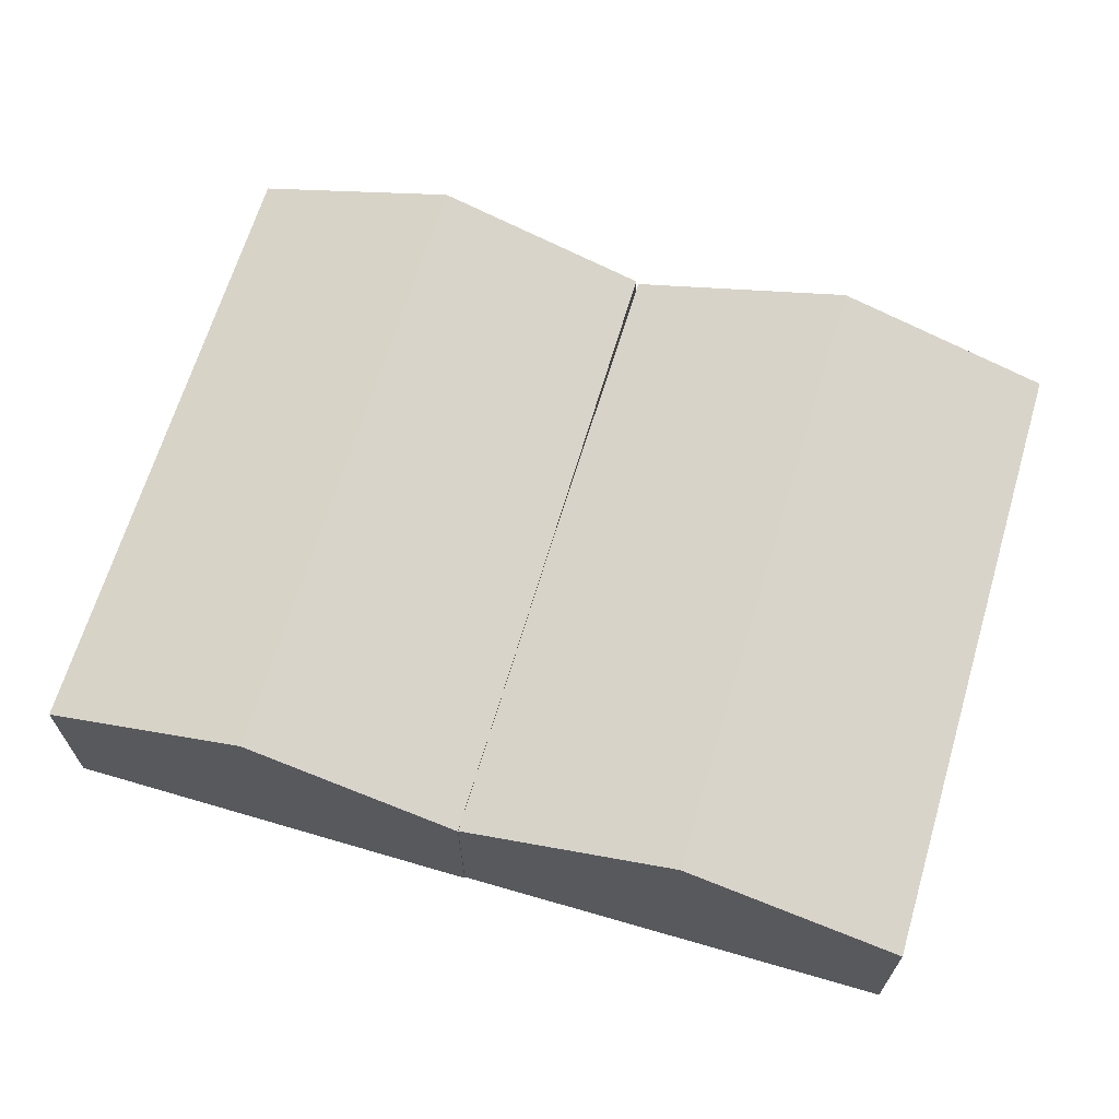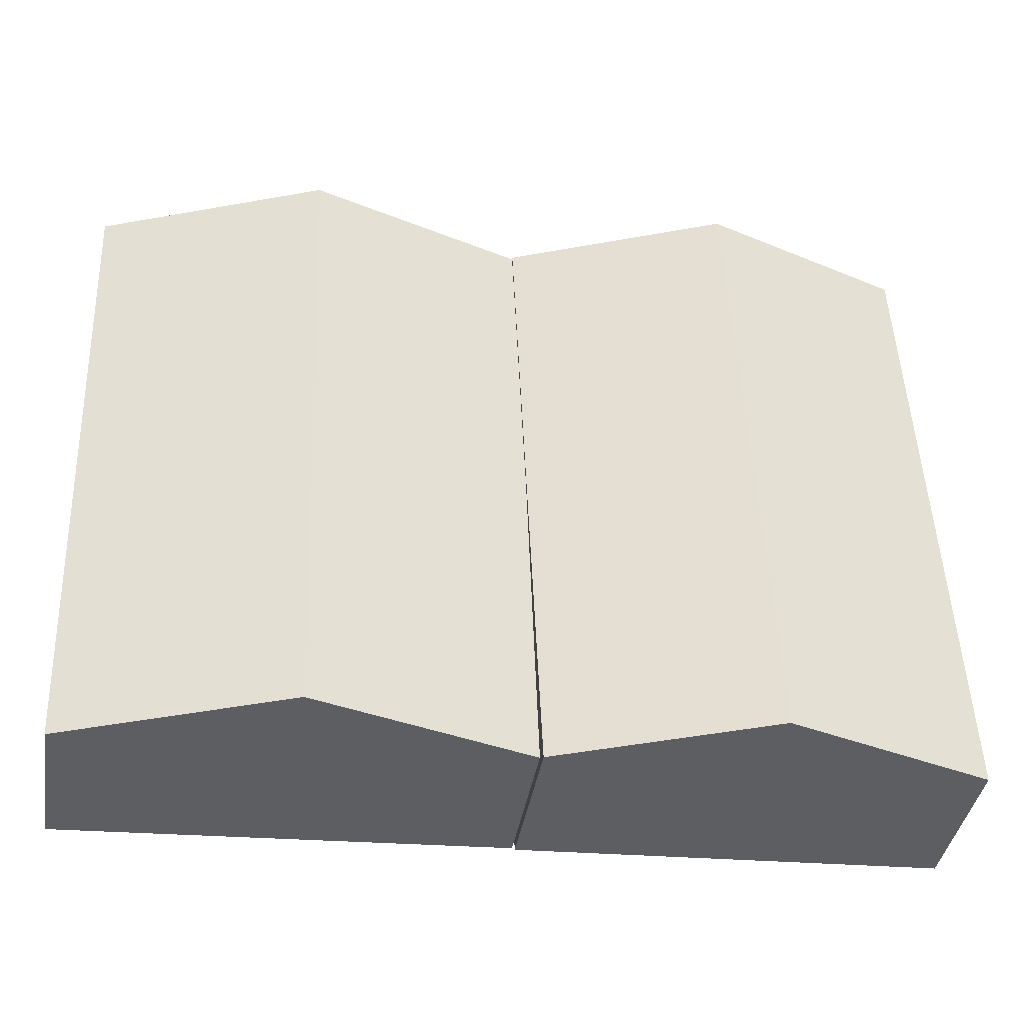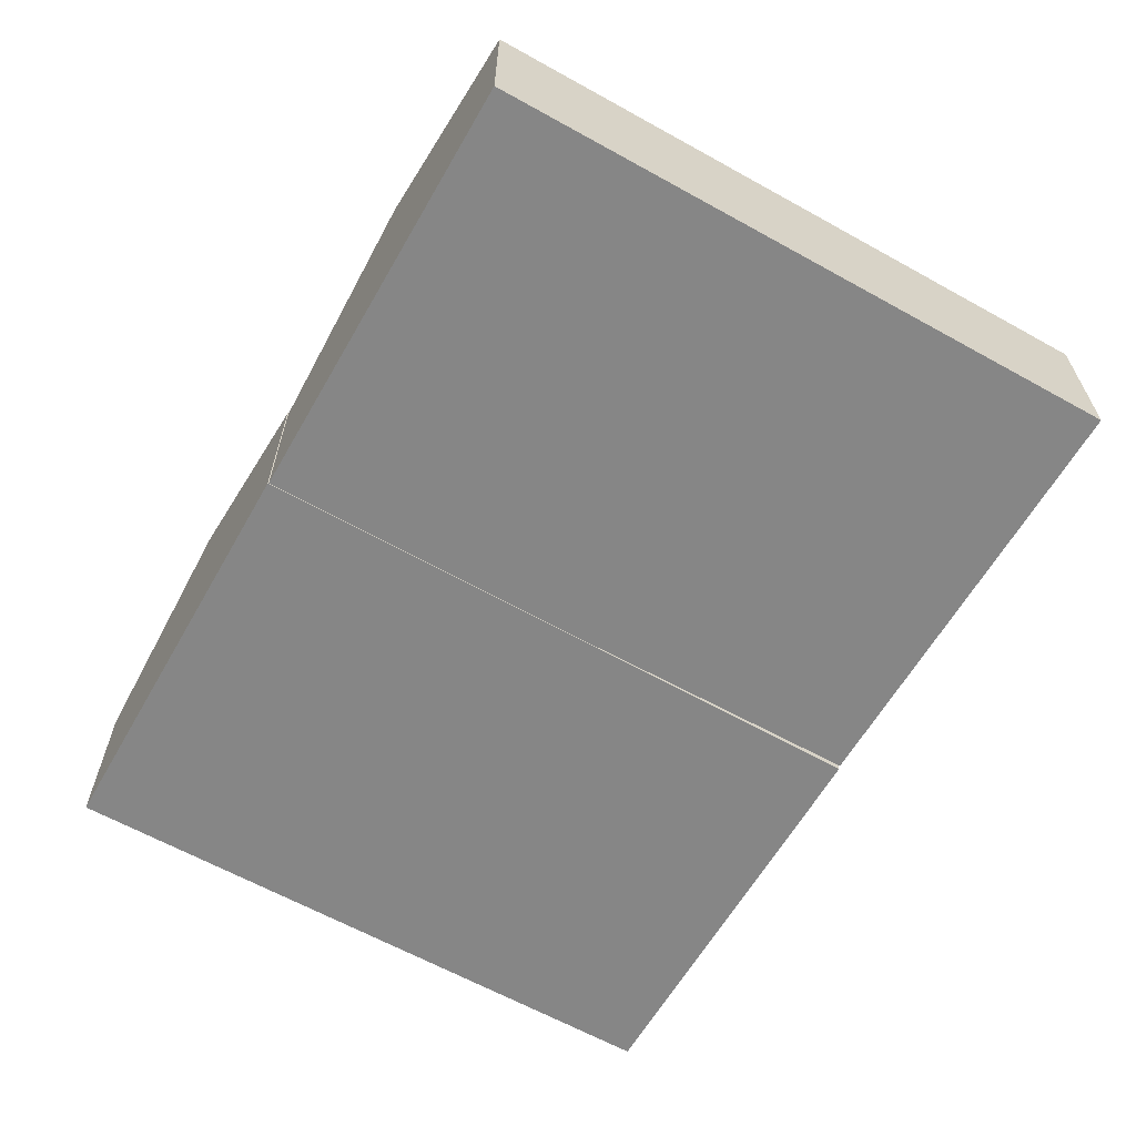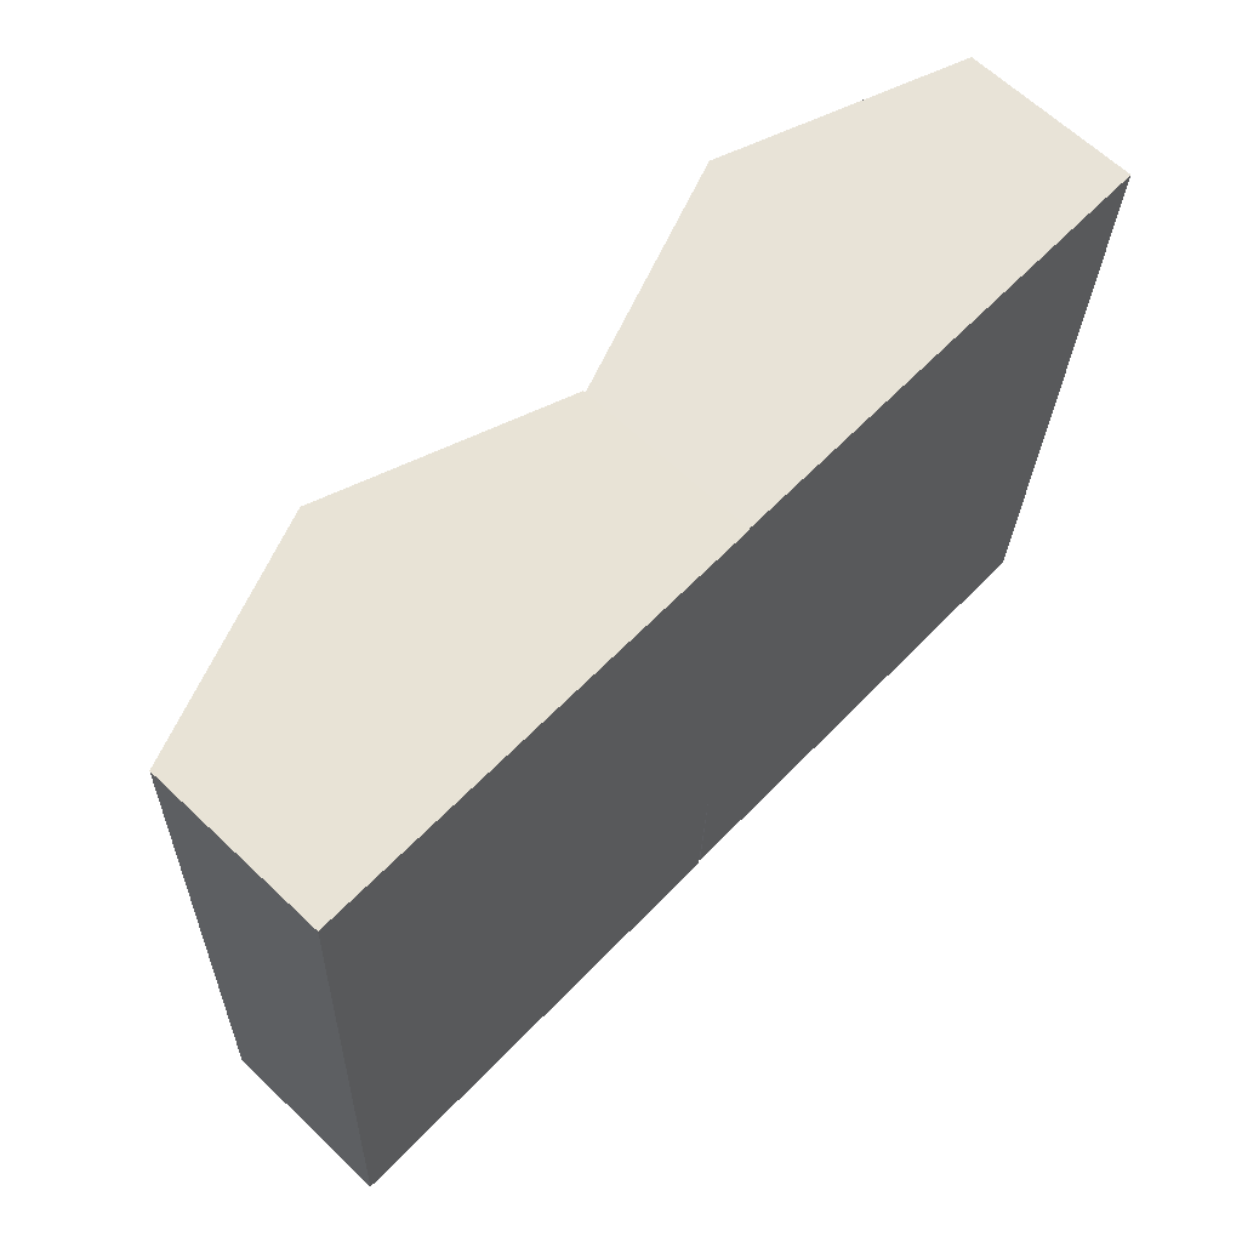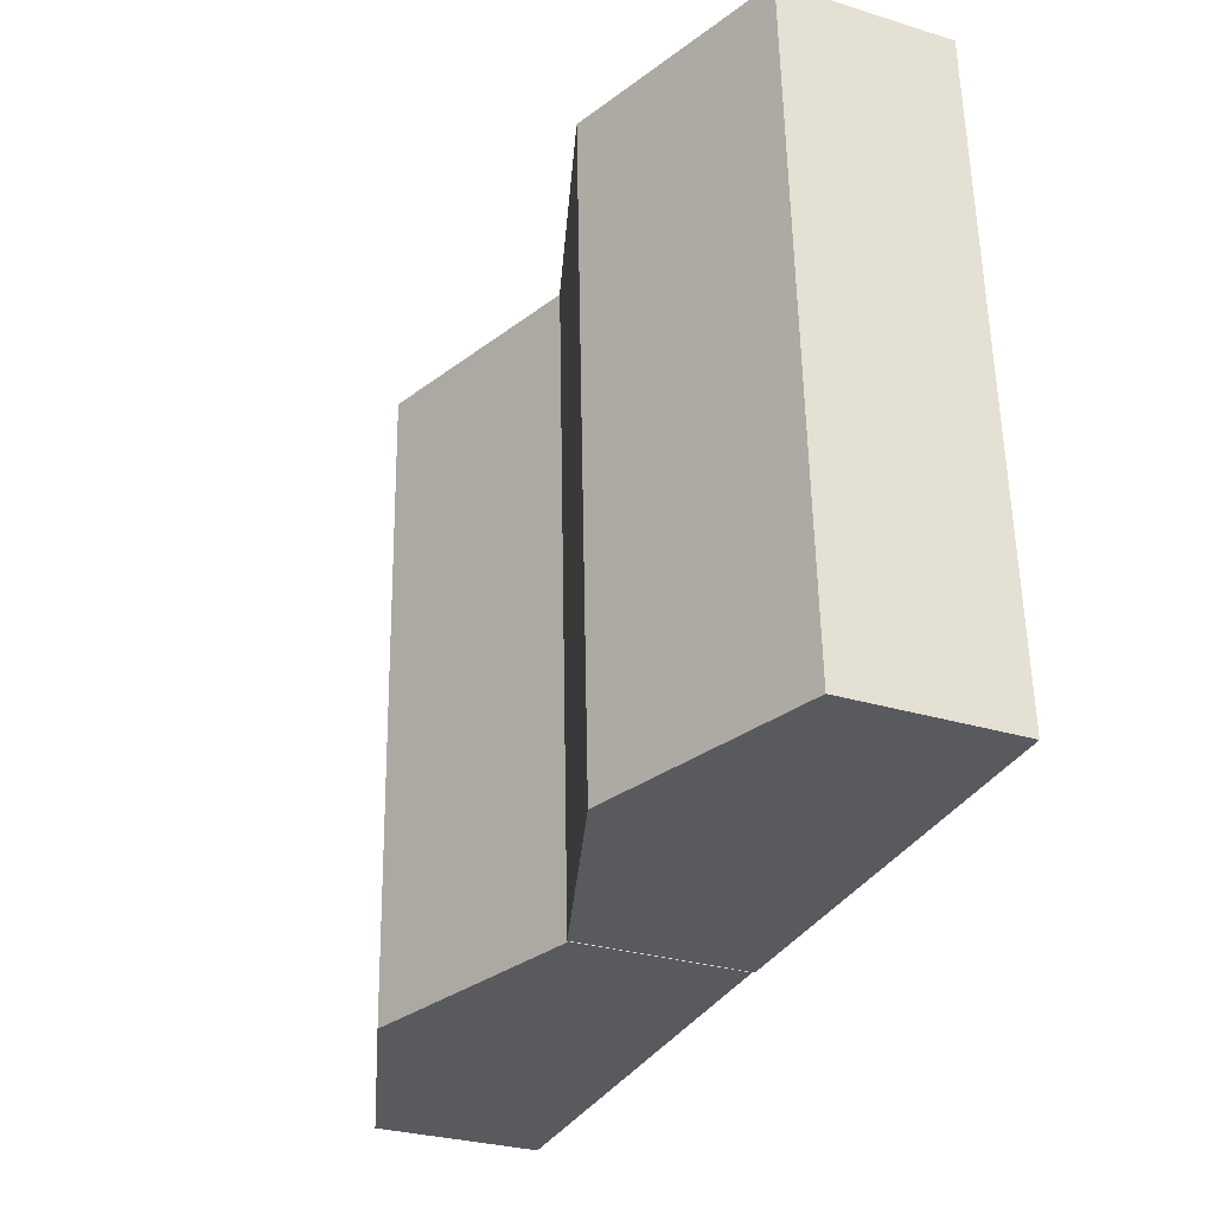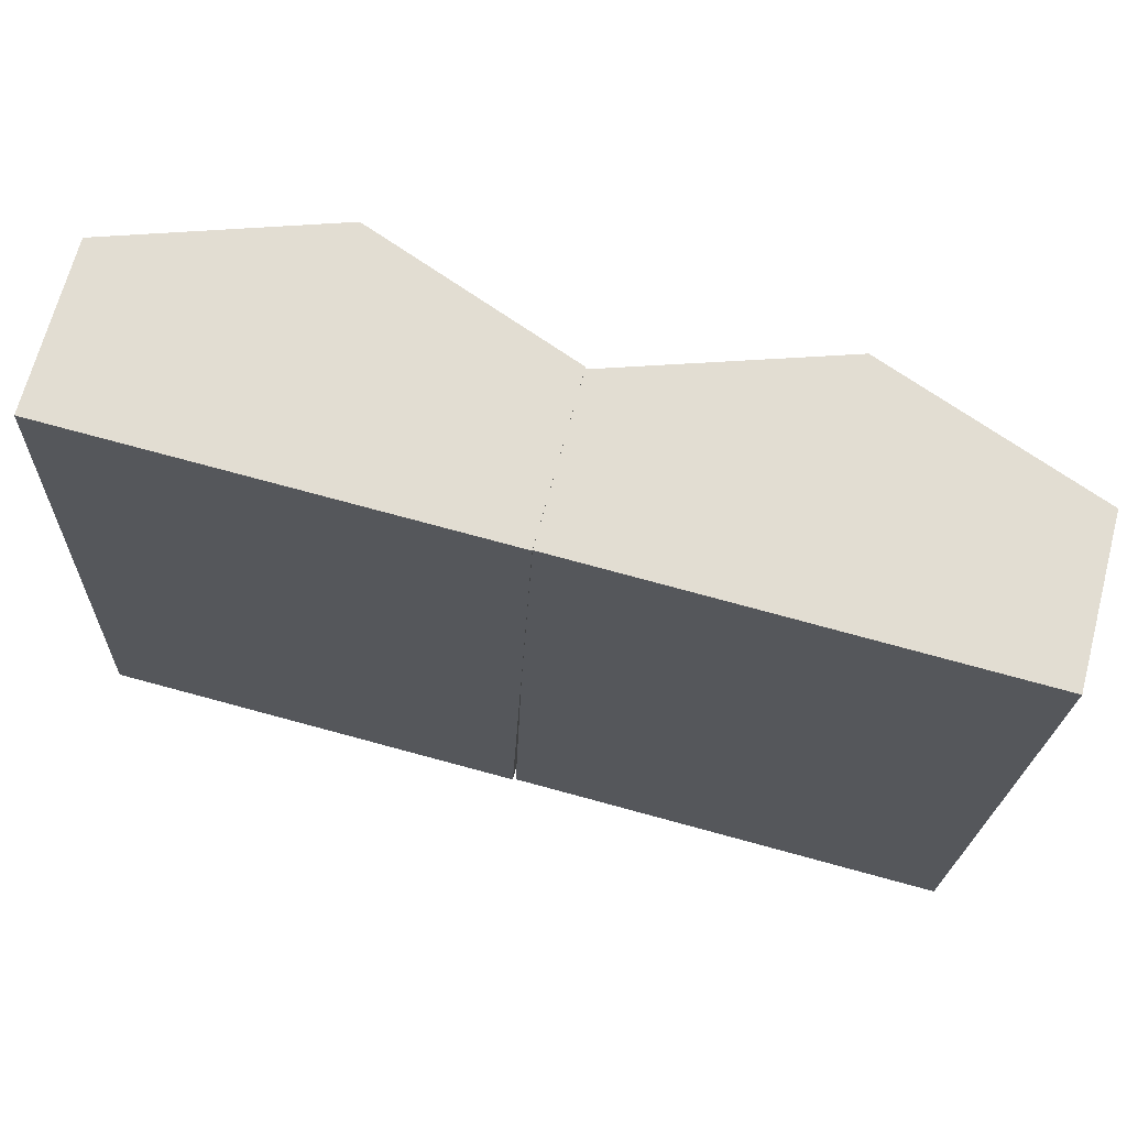
<metadata>
{"format":"obj","ext":"obj","renderer":"f3d","projection":"perspective","resolution":1024,"background":"white","views":[{"elev":65.8,"azim":18.9,"up":"+Y"},{"elev":-39.4,"azim":170.9,"up":"+Z"},{"elev":-62.2,"azim":62.7,"up":"+Y"},{"elev":65.0,"azim":-46.4,"up":"+Z"},{"elev":-29.3,"azim":-114.4,"up":"+Z"},{"elev":68.2,"azim":14.8,"up":"+Z"}]}
</metadata>
<code>
v  14.42 5.268 19.97
v  7.668 -1.241e-15 20.26
v  14.42 -1.223e-15 19.97
v  7.668 7.71 20.26
v  0.9173 -1.258e-15 20.55
v  0.9174 5.268 20.55
v  0.0001124 5.268 -0.000167
v  6.751 1.769e-17 -0.2889
v  0 0 0
v  6.751 7.71 -0.2892
v  13.5 3.538e-17 -0.5779
v  13.5 5.268 -0.578
v  28.41 5.18 19.29
v  21.37 0.03 19.62
v  28.41 0.03 19.29
v  21.37 7.682 19.62
v  14.32 0.03 19.95
v  14.32 5.18 19.95
v  13.6 5.18 -0.552
v  20.64 0.03 -0.8835
v  13.6 0.03 -0.5519
v  20.64 7.682 -0.8837
v  27.68 0.03 -1.215
v  27.68 5.18 -1.215
g defaultobject
f 1 2 3
f 2 1 4
f 2 4 5
f 5 4 6
f 7 8 9
f 8 7 10
f 8 10 11
f 11 10 12
f 6 9 5
f 9 6 7
f 11 1 3
f 1 11 12
f 13 14 15
f 14 13 16
f 14 16 17
f 17 16 18
f 19 20 21
f 20 19 22
f 20 22 23
f 23 22 24
f 18 21 17
f 21 18 19
f 23 13 15
f 13 23 24
f 10 6 4
f 6 10 7
f 12 4 1
f 4 12 10
f 19 16 22
f 16 19 18
f 22 13 24
f 13 22 16
f 2 11 3
f 11 2 5
f 11 5 9
f 11 9 8
f 14 23 15
f 23 14 17
f 23 17 21
f 23 21 20

</code>
